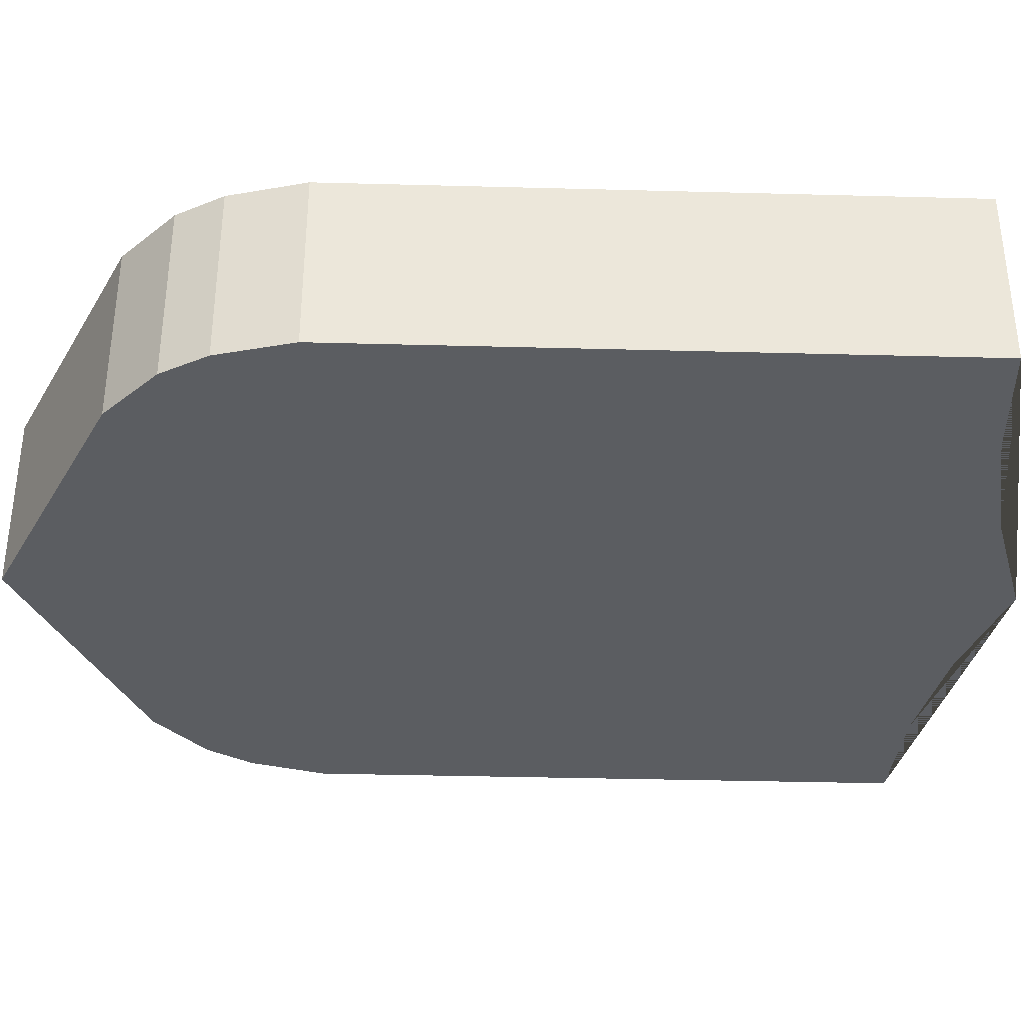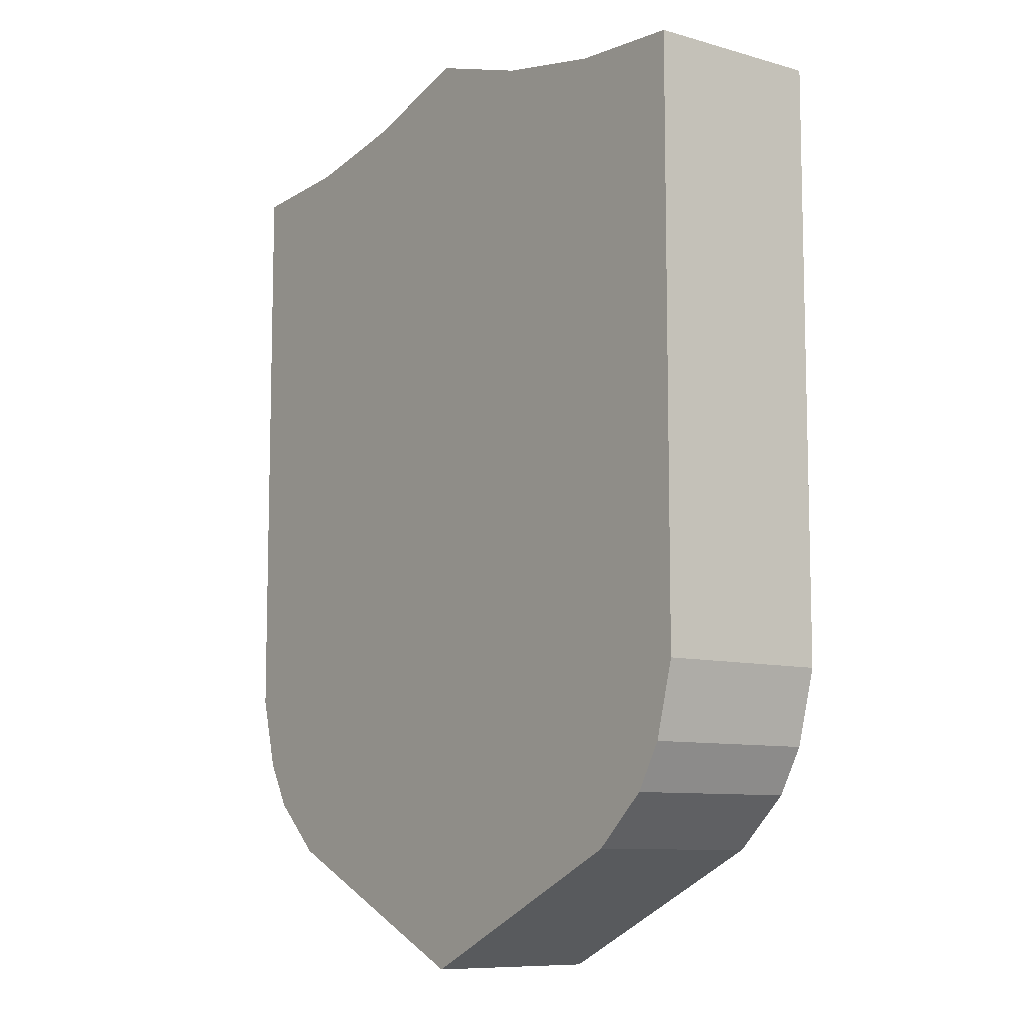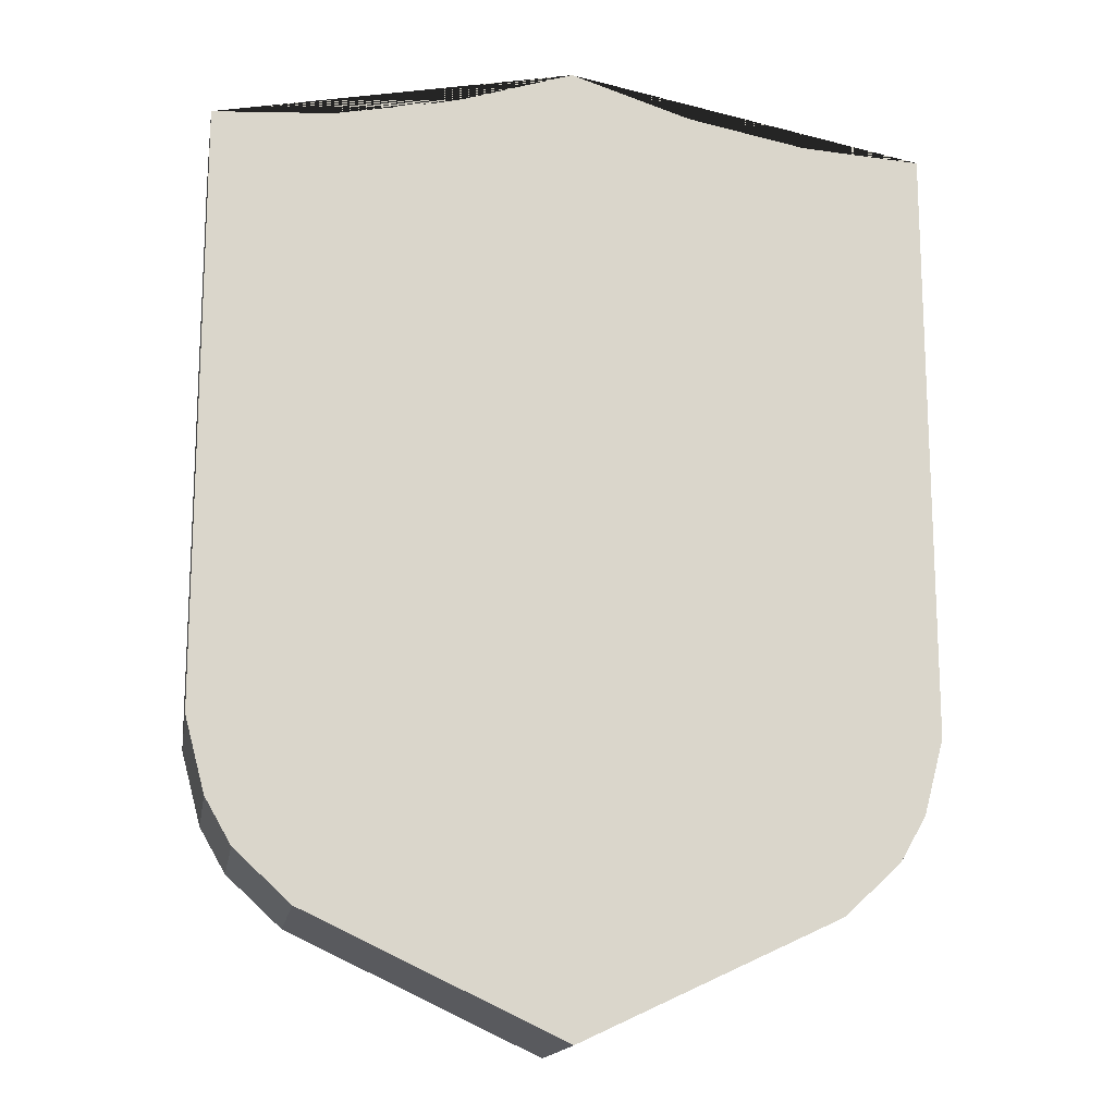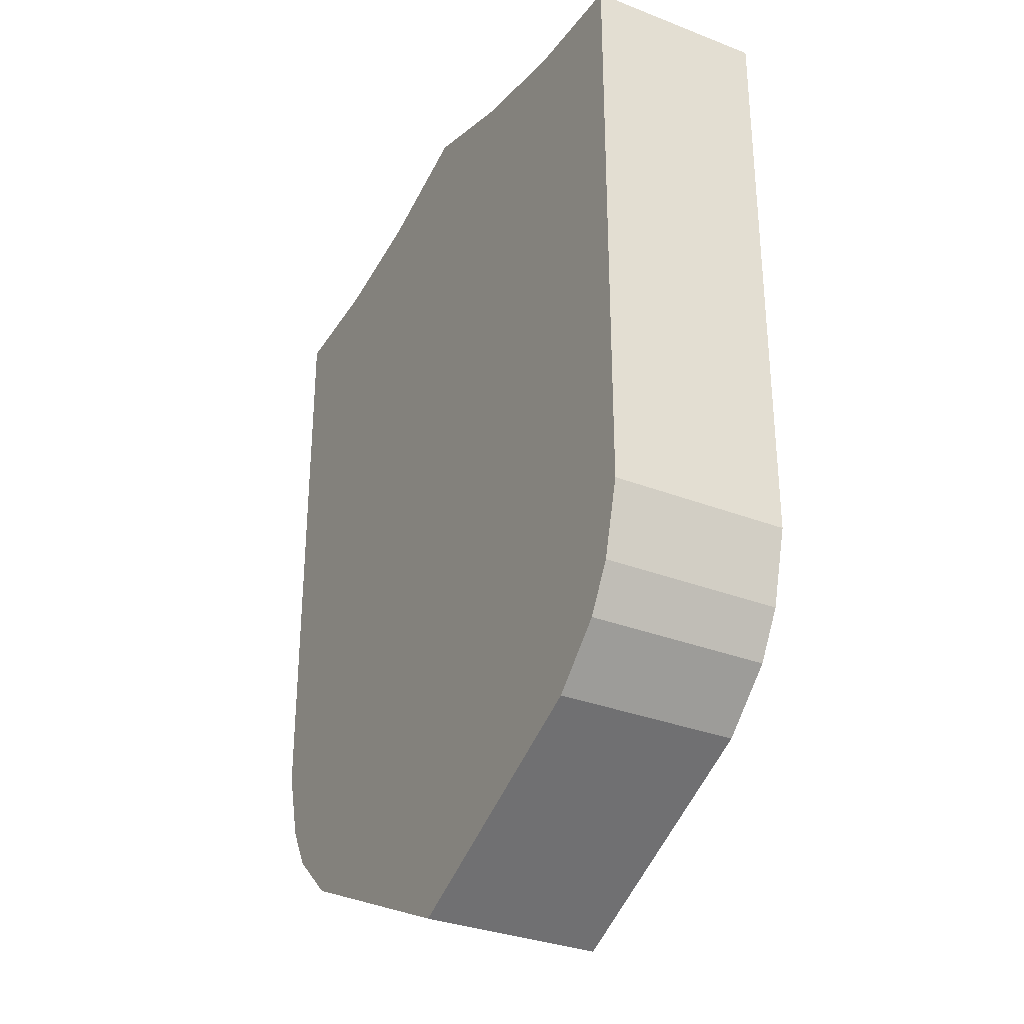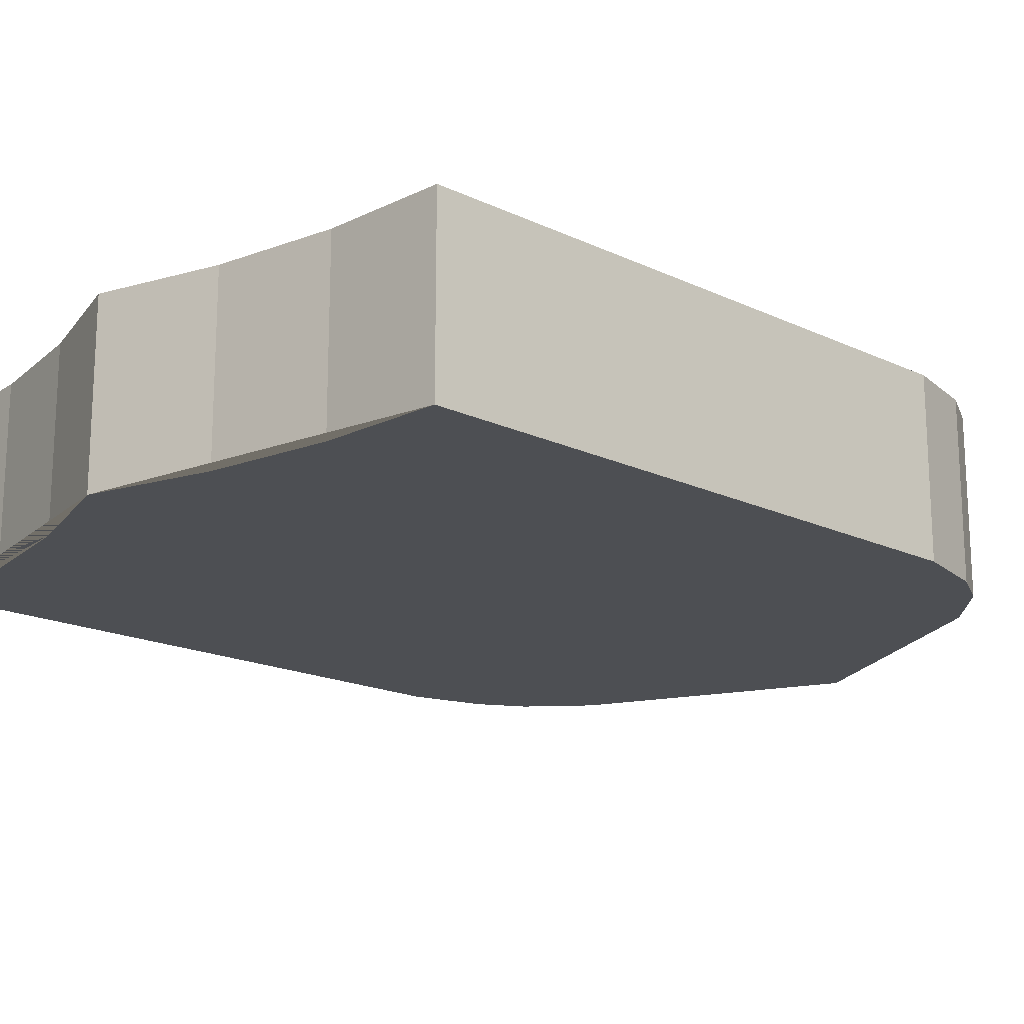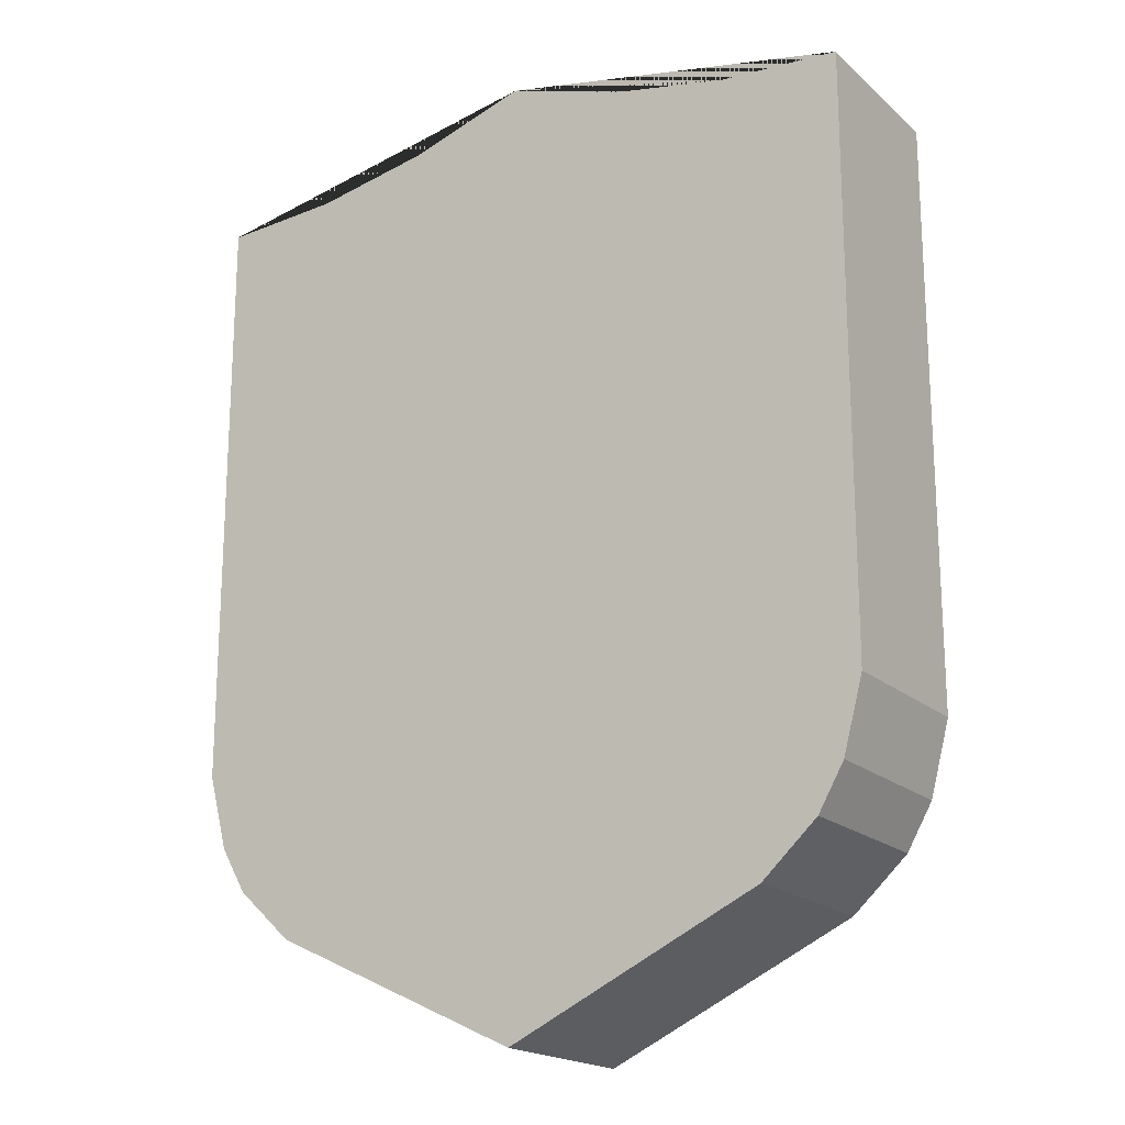
<metadata>
{"format":"obj","ext":"obj","renderer":"f3d","projection":"perspective","resolution":1024,"background":"white","views":[{"elev":-35.8,"azim":88.0,"up":"+Z"},{"elev":-9.1,"azim":52.8,"up":"+Y"},{"elev":-15.7,"azim":170.5,"up":"+Y"},{"elev":-32.2,"azim":61.4,"up":"+Y"},{"elev":-17.8,"azim":-132.9,"up":"+Z"},{"elev":-18.9,"azim":-147.7,"up":"+Y"}]}
</metadata>
<code>
o Cube
v 1 1.076 -0.2518
v 1 1.076 0.2518
v -1 1.076 0.2518
v -1 1.076 -0.2518
v 0 -1.414 -0.2518
v 0 -1.414 0.2518
v 0 1.27 -0.2518
v -1e-06 1.27 0.2518
v 1 -0.5984 -0.2518
v 0.9443 -0.8072 -0.2518
v 0.8713 -0.9345 -0.2518
v 0.7144 -1.079 -0.2518
v 0.7144 -1.079 0.2518
v 0.8713 -0.9345 0.2518
v 0.9443 -0.8072 0.2518
v 1 -0.5984 0.2518
v -1 -0.5984 0.2518
v -0.9443 -0.8072 0.2518
v -0.8713 -0.9345 0.2518
v -0.7144 -1.079 0.2518
v -0.7144 -1.079 -0.2518
v -0.8713 -0.9345 -0.2518
v -0.9443 -0.8072 -0.2518
v -1 -0.5984 -0.2518
v -0.3333 1.162 -0.2518
v -0.6667 1.097 -0.2518
v -0.3333 1.162 0.2518
v -0.6667 1.097 0.2518
v 0.6667 1.097 -0.2518
v 0.3333 1.162 -0.2518
v 0.6667 1.097 0.2518
v 0.3333 1.162 0.2518
f 6 8 27 28 3 17 18 19 20
f 26 4 3 28
f 12 13 6 5
f 7 5 21 22 23 24 4 26 25
f 18 23 22 19
f 5 6 20 21
f 30 7 8 32
f 1 9 10 11 12 5 7 30 29
f 9 1 2 16
f 17 3 4 24
f 13 14 15 16 2 31 32 8 6
f 9 16 15 10
f 13 12 11 14
f 17 24 23 18
f 21 20 19 22
f 10 15 14 11
f 1 29 31 2
f 29 30 32 31
f 7 25 27 8
f 25 26 28 27

</code>
